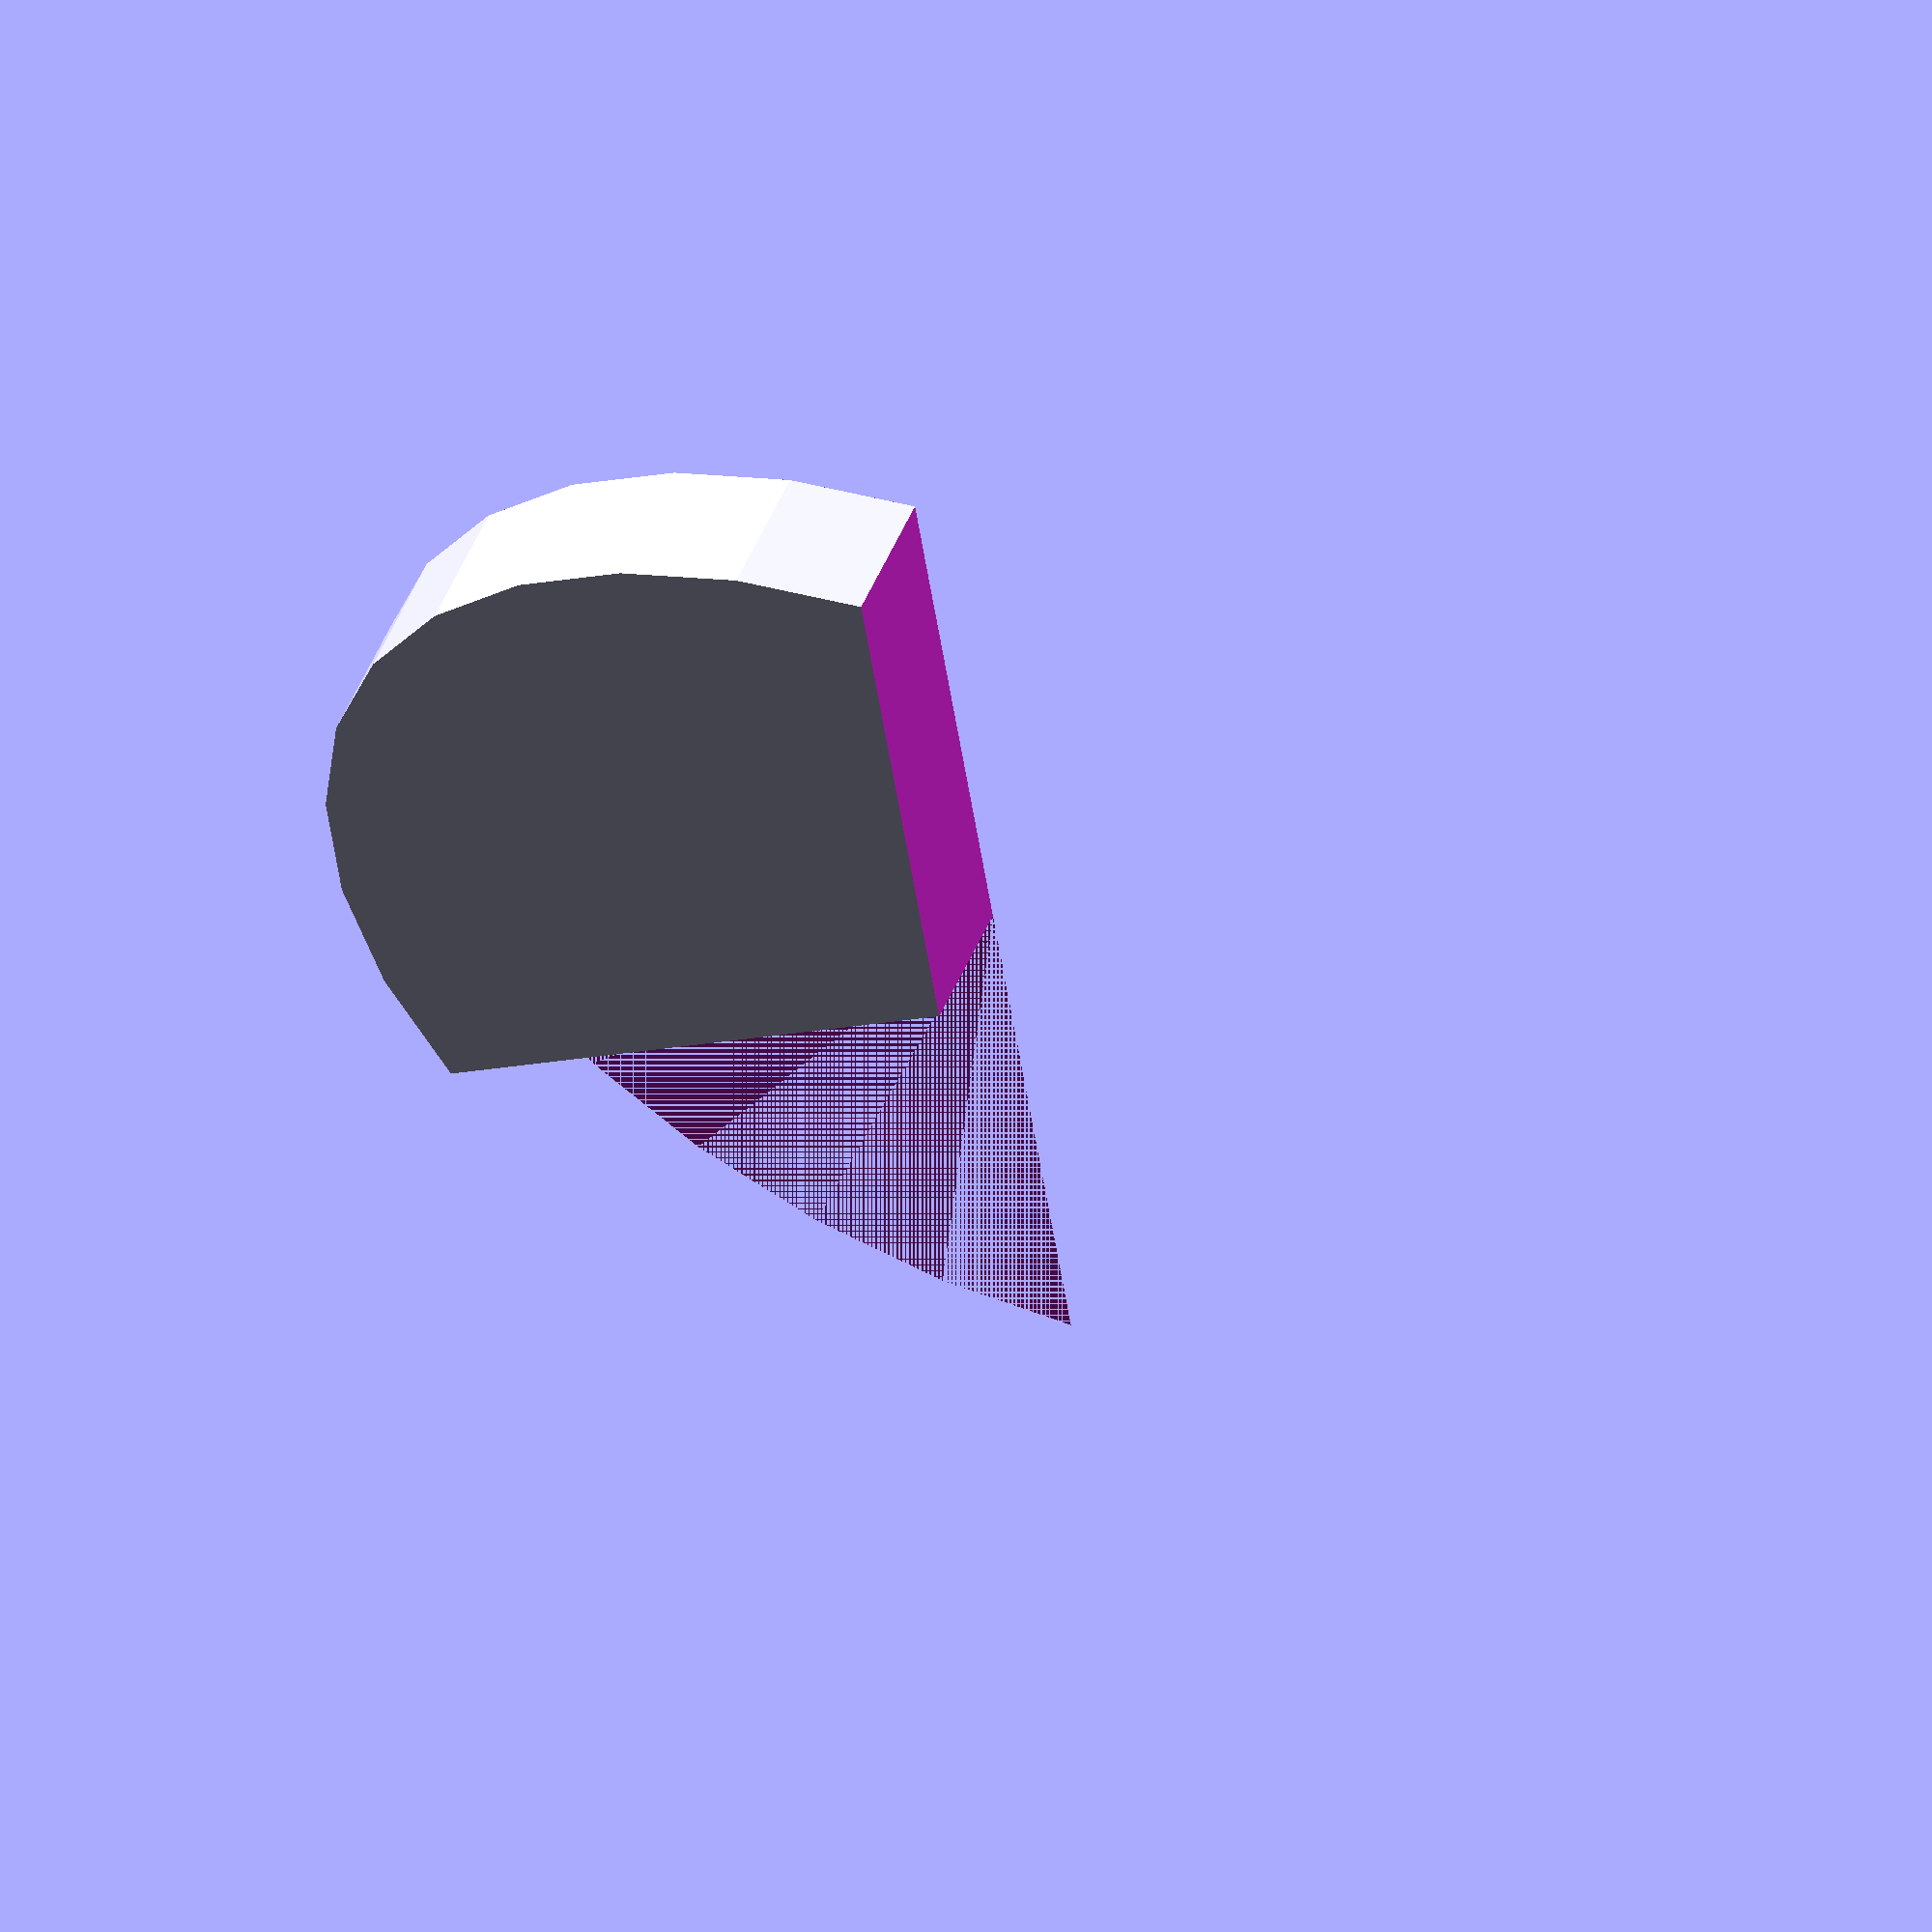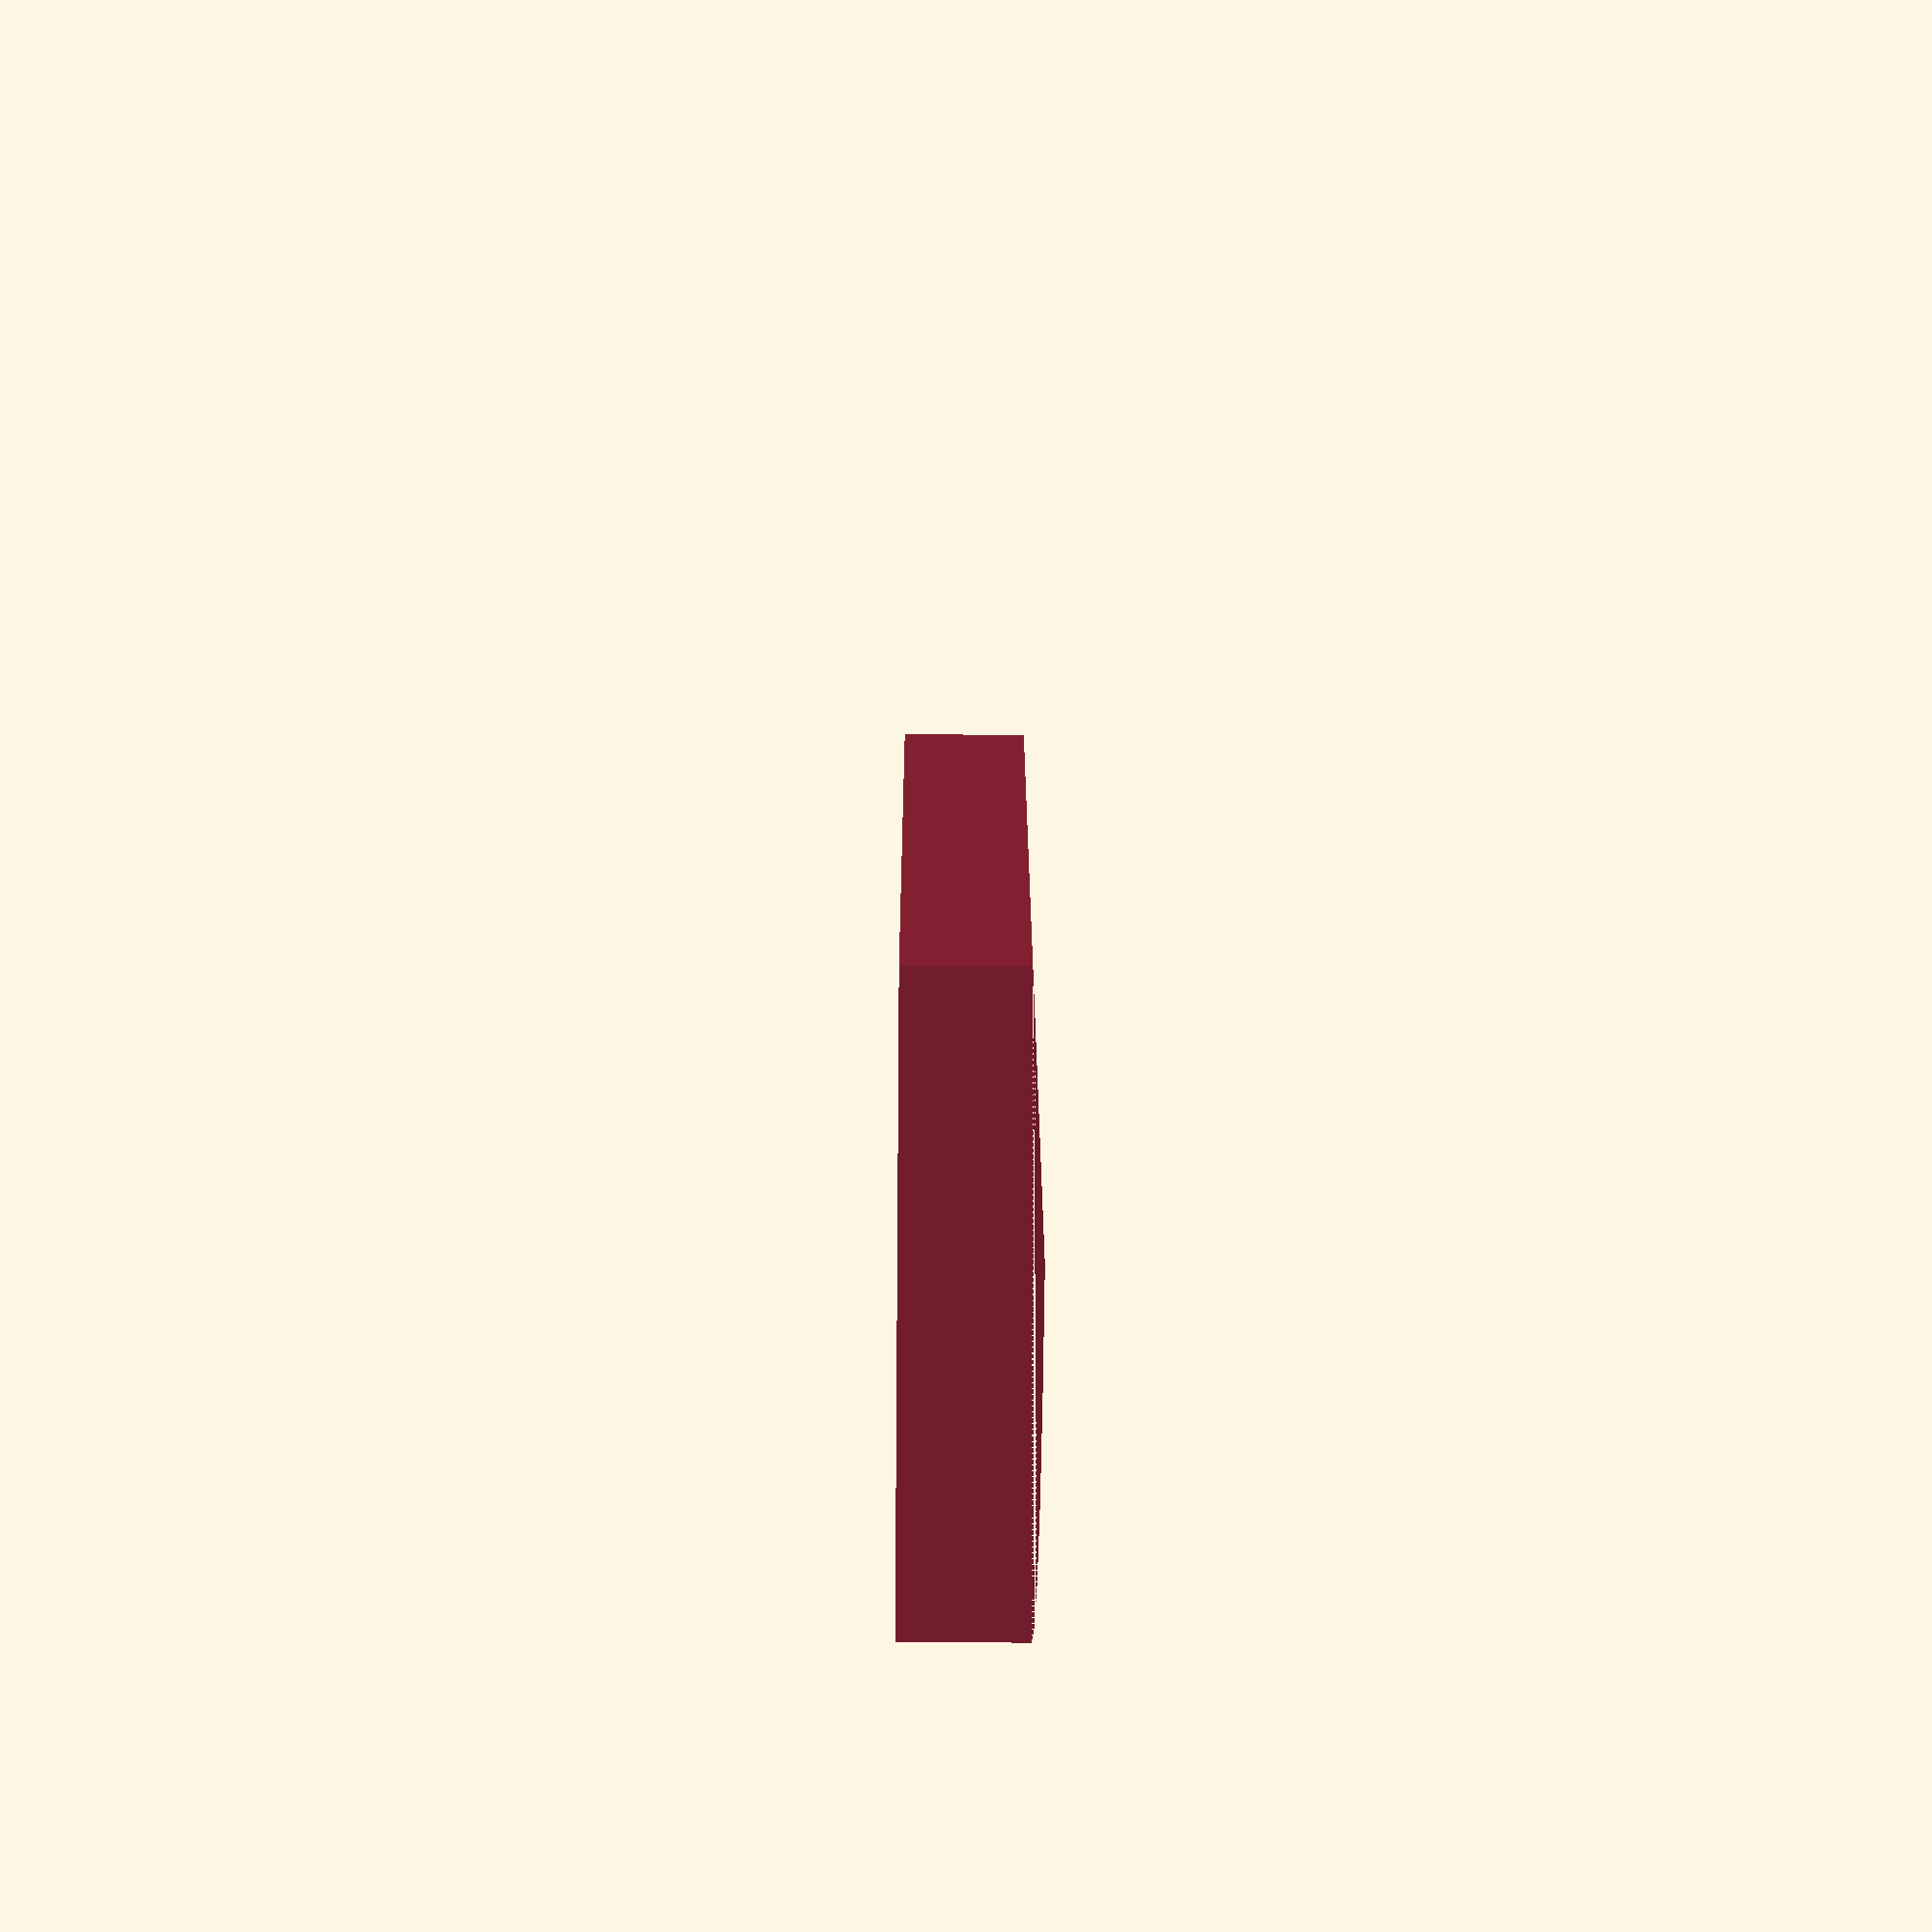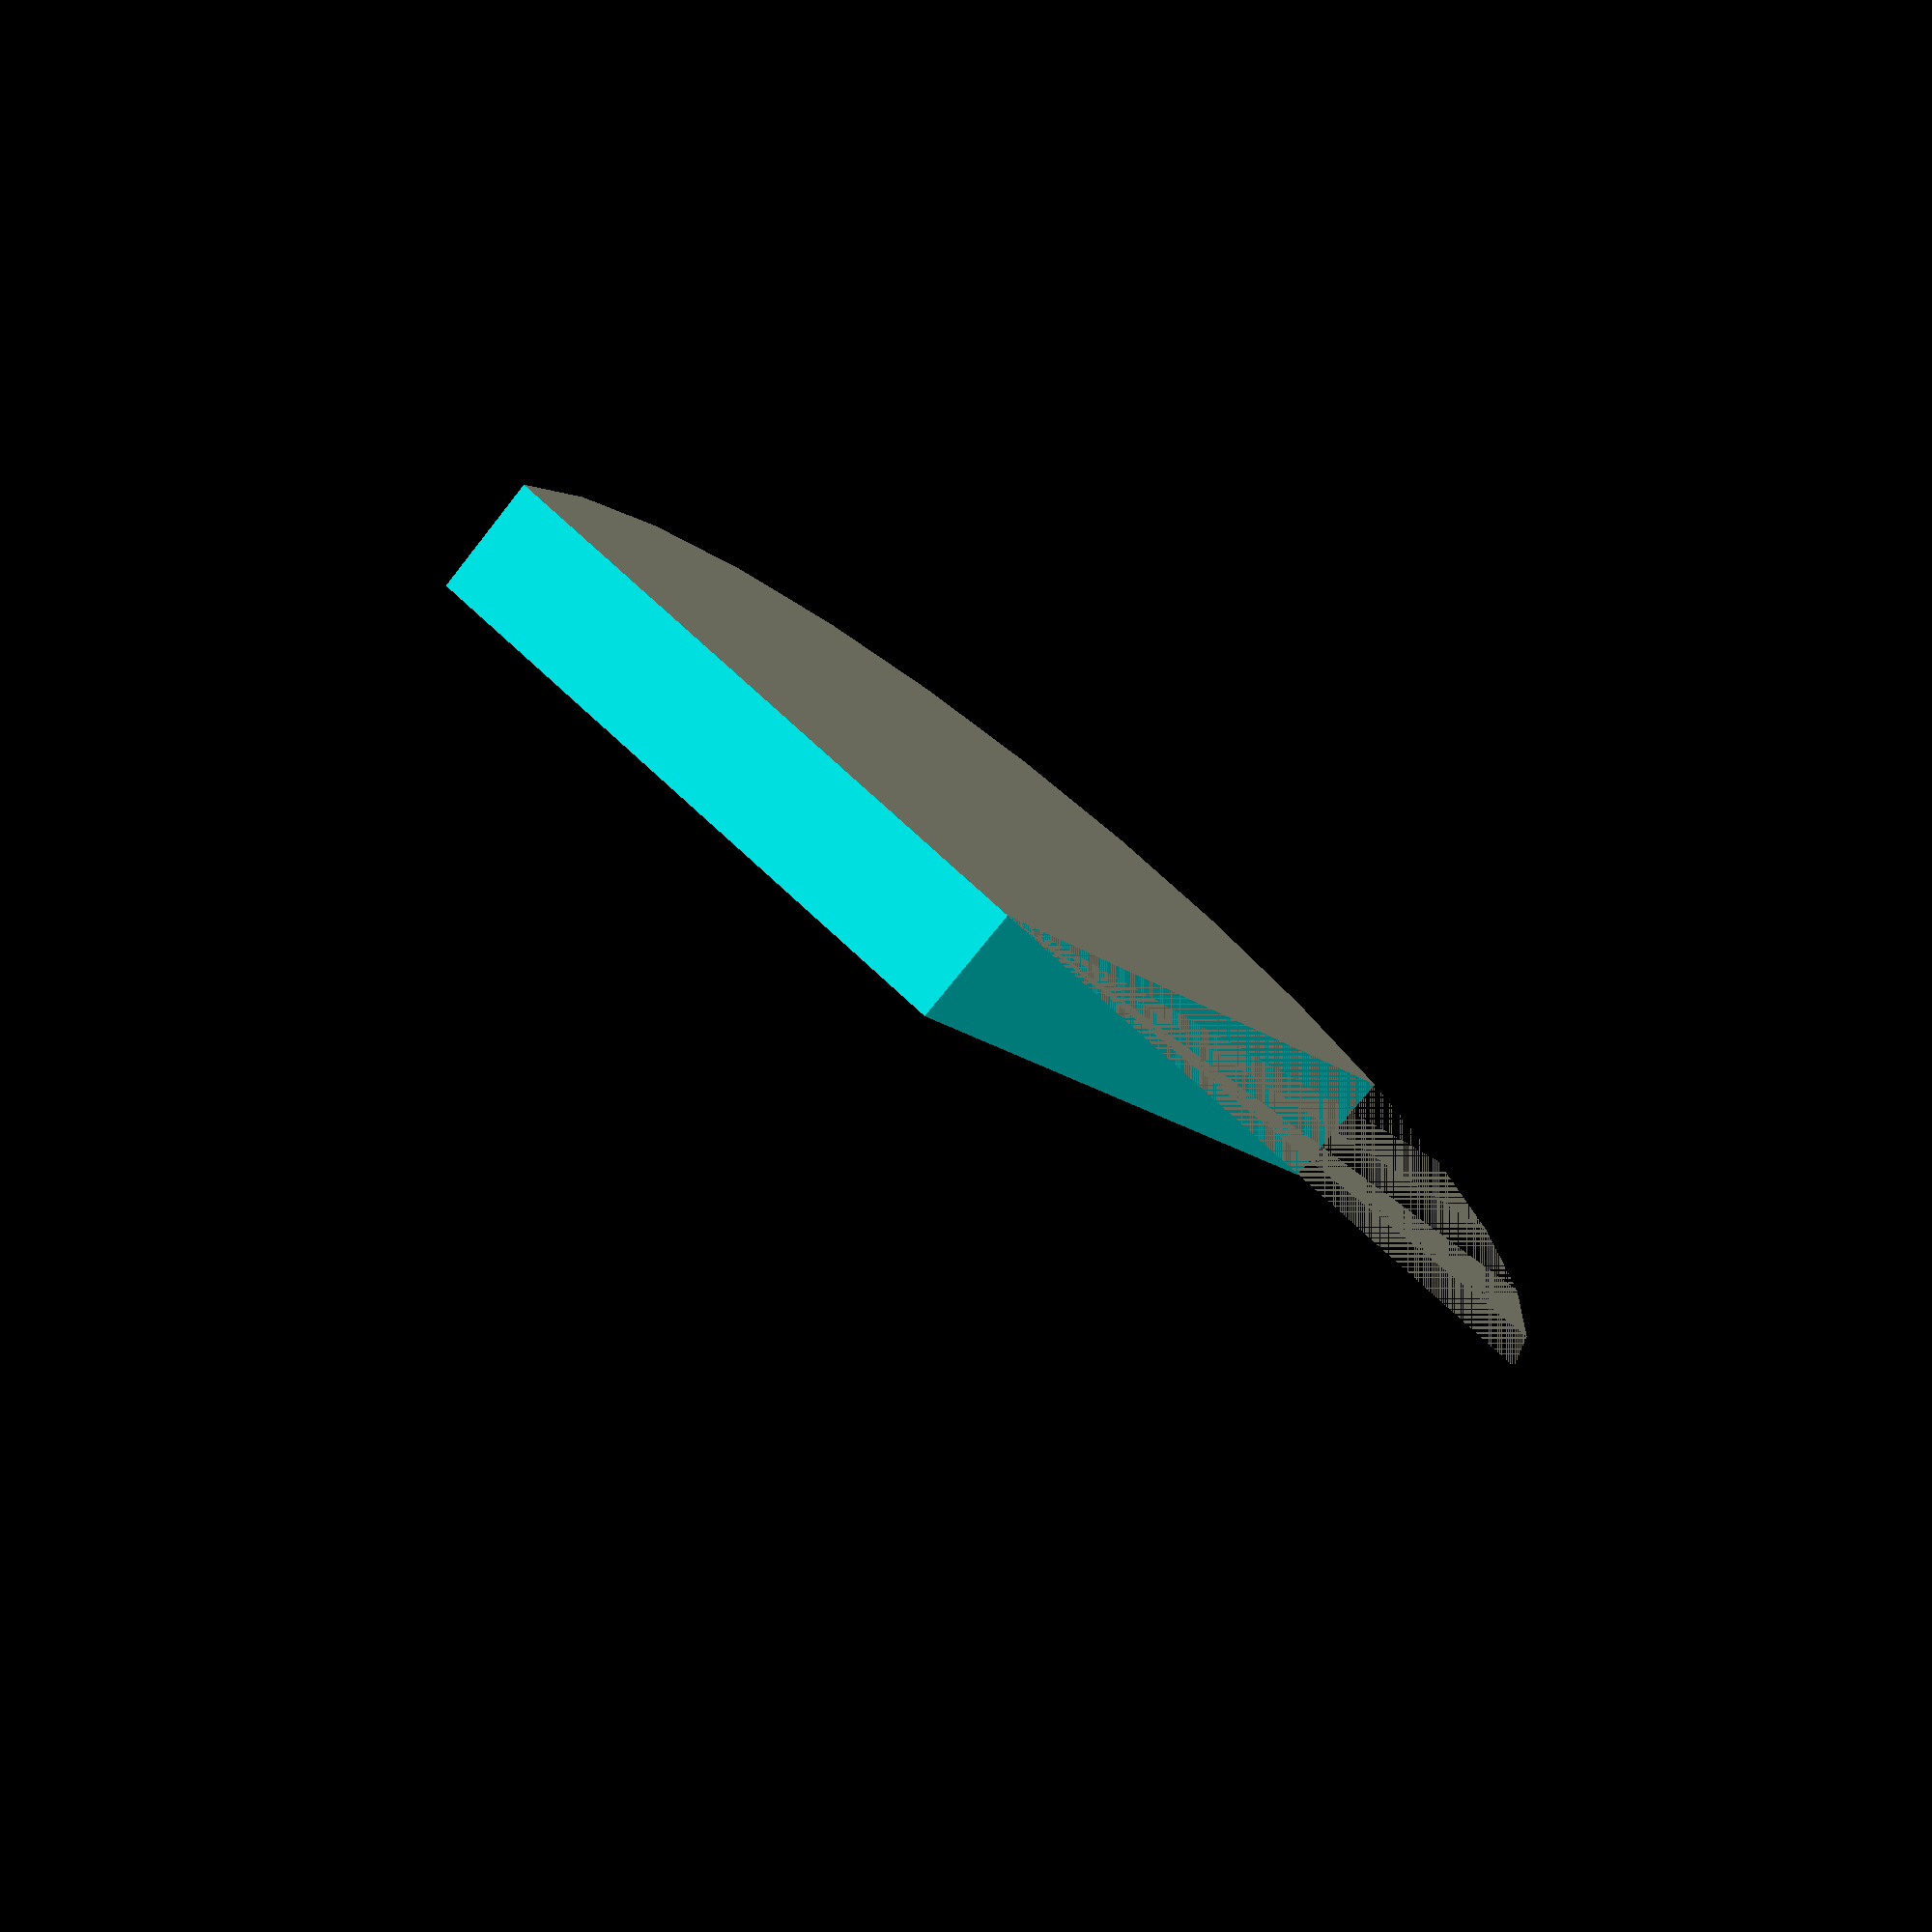
<openscad>
toleranta = 1;

module felie_pizza_difference( diametru, grosime, unghi_felie)

{
 difference() {   
cylinder ( h=grosime, r= diametru/2);
   translate([-diametru/2 - toleranta, -diametru/2 -toleranta, -toleranta]) 
     cube([diametru+2*toleranta, diametru/2+toleranta, grosime+2*toleranta]);
         rotate([0, 0, unghi_felie]) translate([-diametru/2-toleranta, 0, -toleranta])
     cube([diametru+2*toleranta, diametru/2+toleranta, grosime+2*toleranta]);
    }
 }
 //---------------------------------------------
  module felie_pizza_difference( diametru, grosime, unghi_felie)

{
 difference() {   
cylinder ( h=grosime, r= diametru/2); 
     translate([-diametru/2-toleranta, 0, -toleranta])
     cube([diametru+2*toleranta, diametru/2+toleranta, grosime+2*toleranta]);
     rotate([0, 0, -(90-unghi_felie)])cube([diametru/2+toleranta, diametru/2+toleranta, grosime+2*toleranta]);
    }
 } 
     
  //----------------------
  //felie_pizza_difference( diametru=30, grosime=3, unghi_felie=30);
 
 felie_pizza_difference( diametru=30, grosime=3, unghi_felie=30);
</openscad>
<views>
elev=125.0 azim=262.7 roll=156.3 proj=o view=solid
elev=222.5 azim=245.4 roll=90.4 proj=p view=solid
elev=252.7 azim=339.2 roll=38.2 proj=p view=wireframe
</views>
